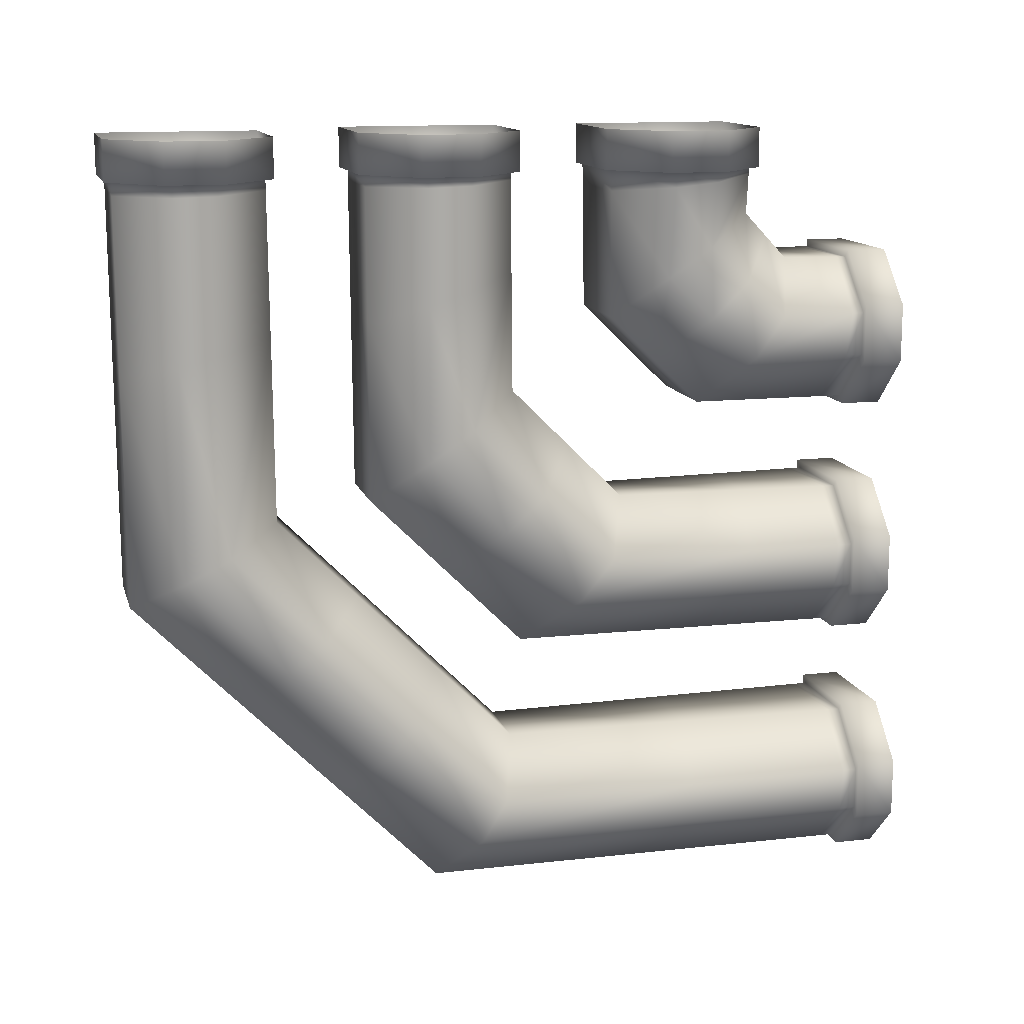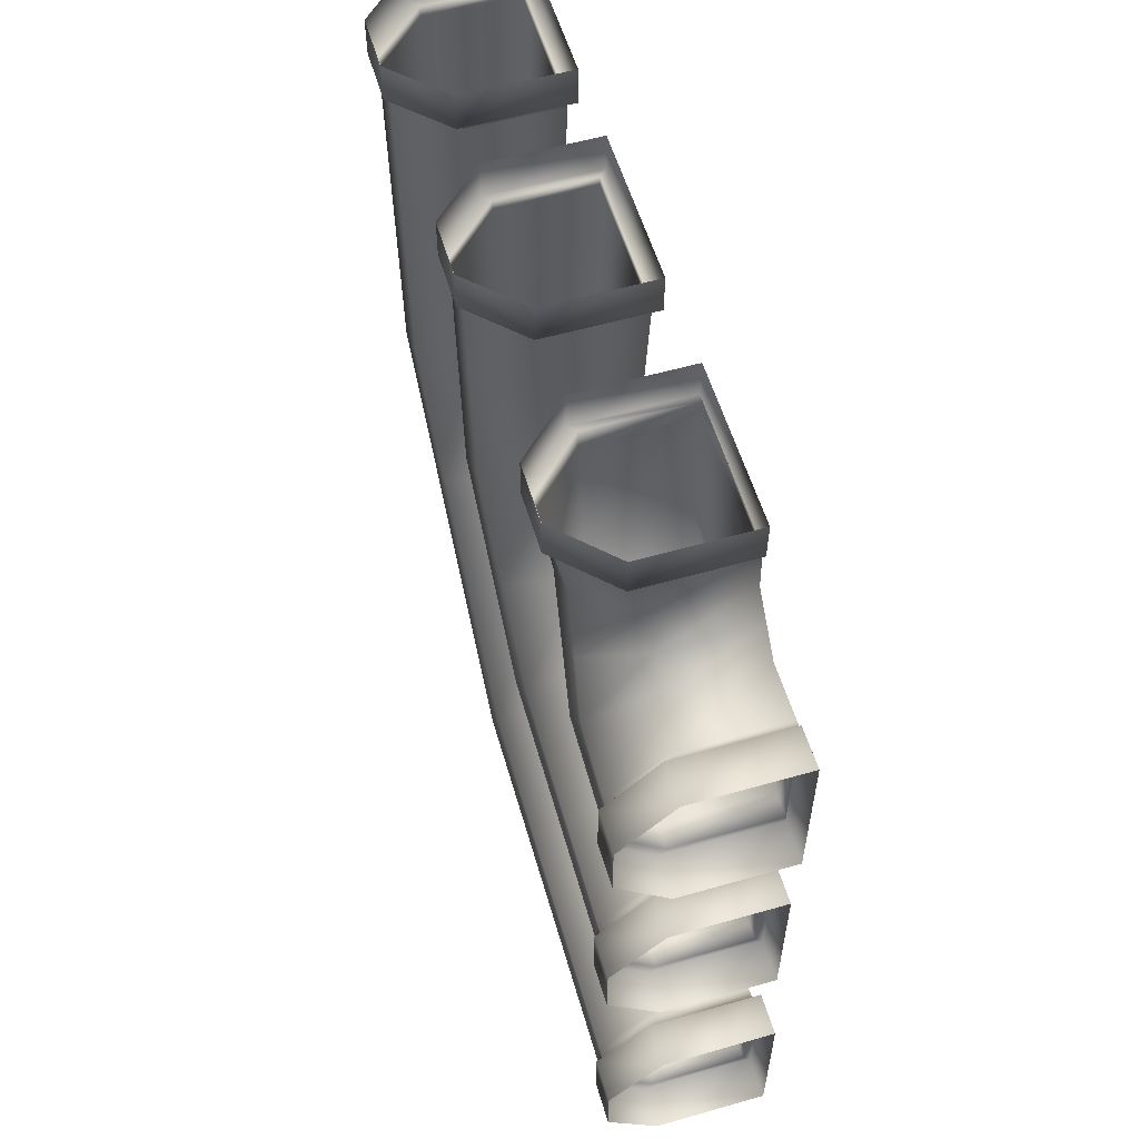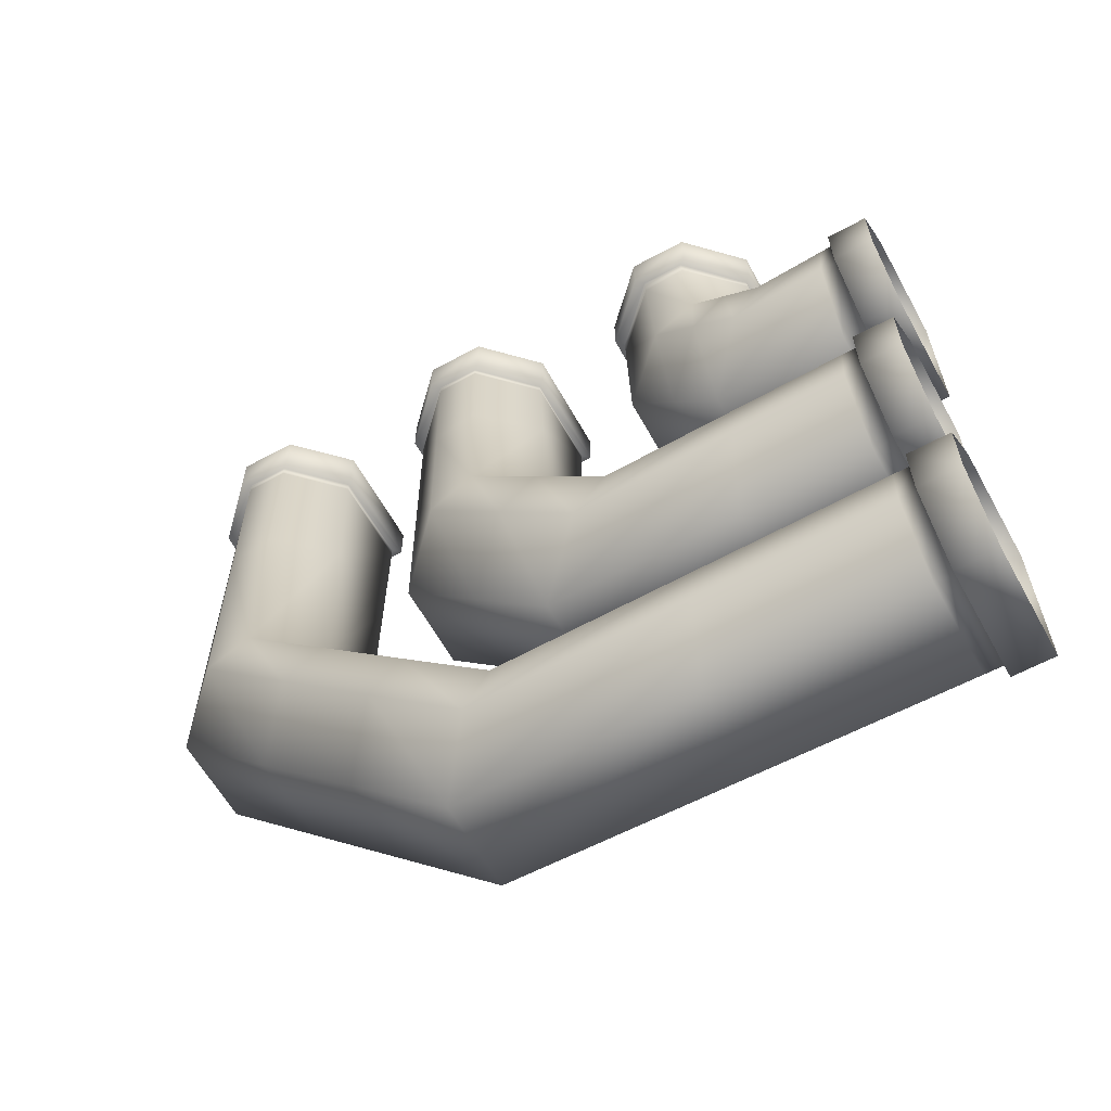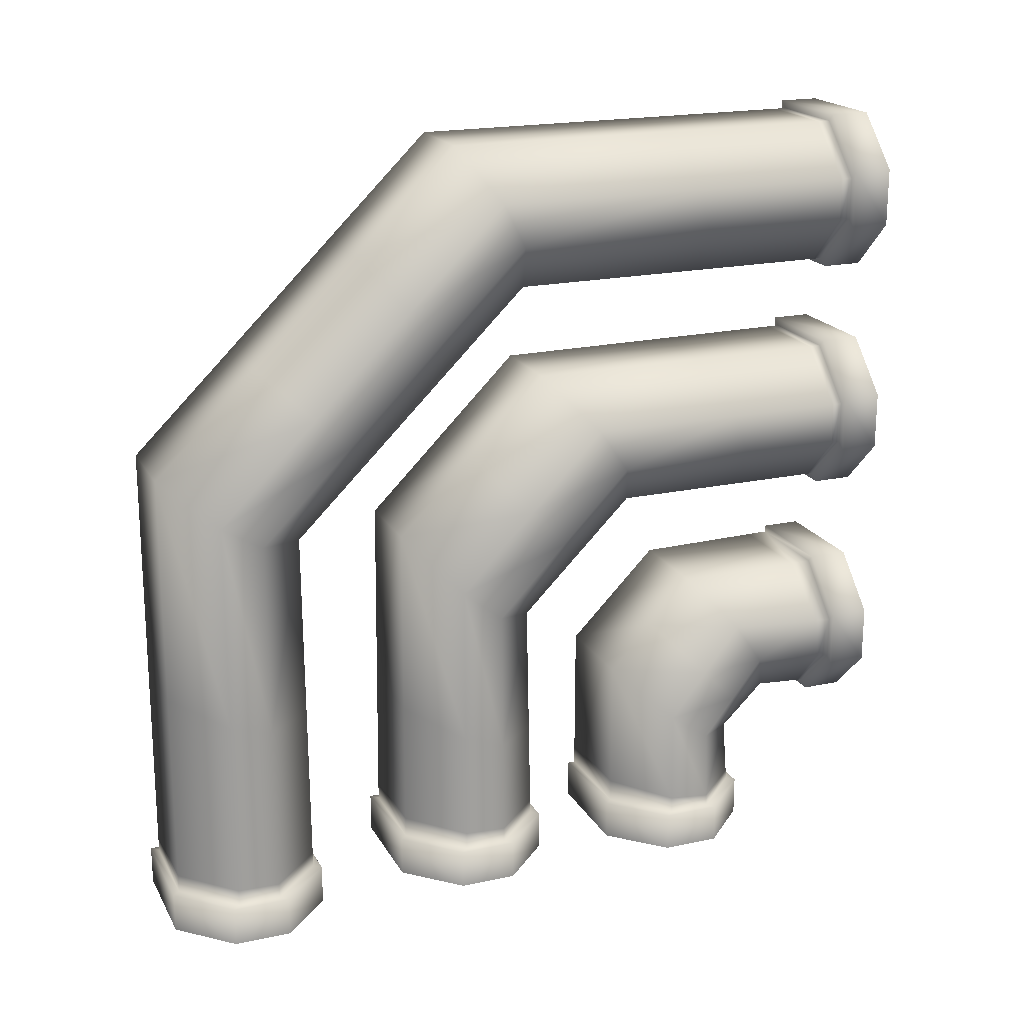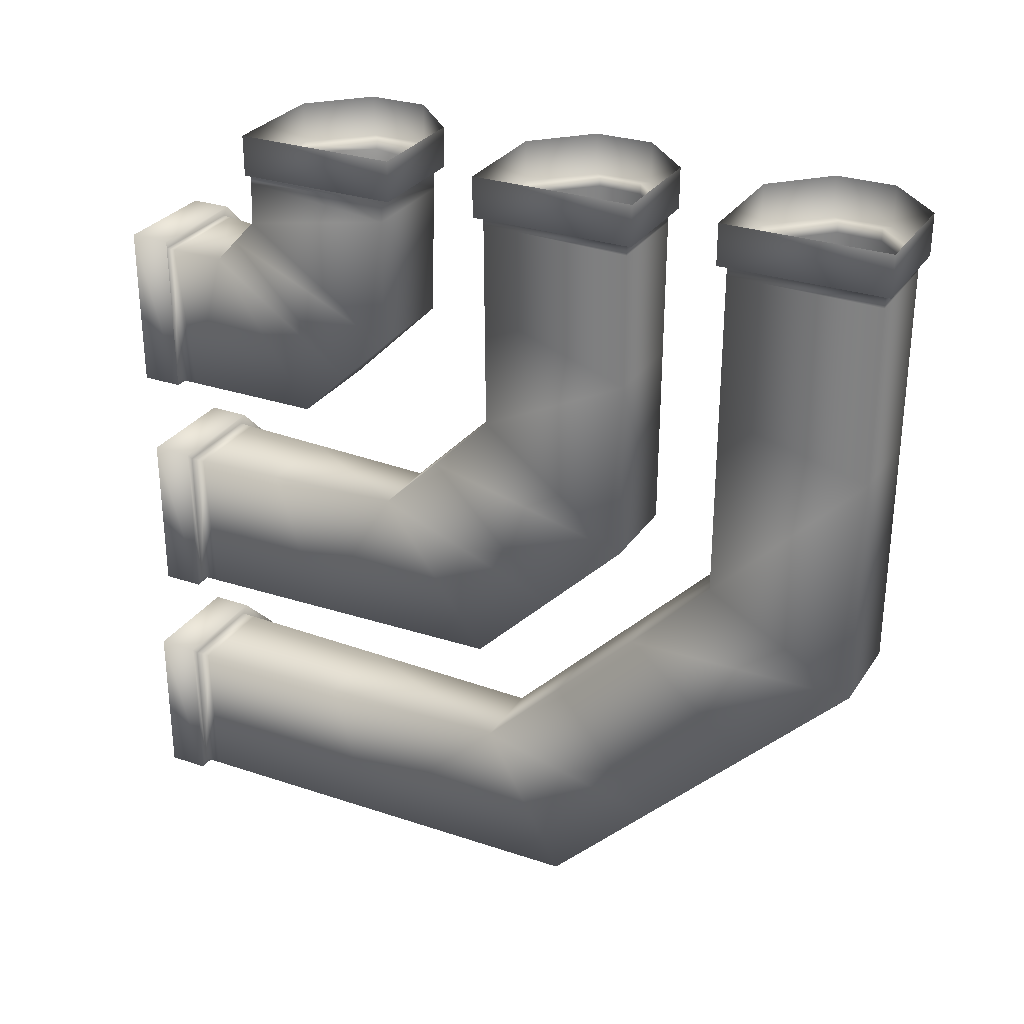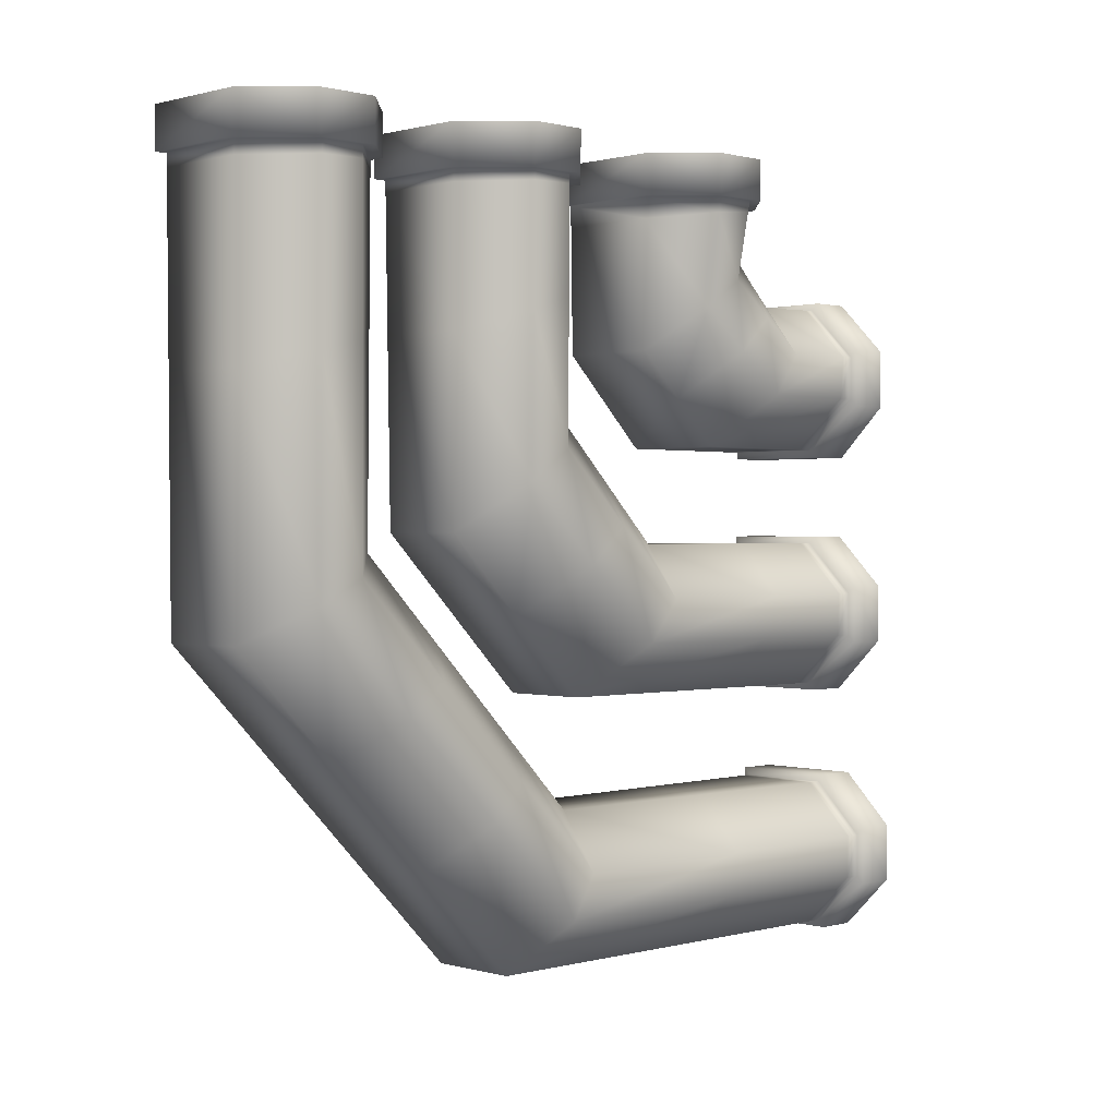
<metadata>
{"format":"obj","ext":"obj","renderer":"f3d","projection":"perspective","resolution":1024,"background":"white","views":[{"elev":13.4,"azim":75.4,"up":"+Y"},{"elev":56.9,"azim":163.5,"up":"+Y"},{"elev":-61.2,"azim":119.0,"up":"+Y"},{"elev":19.6,"azim":68.3,"up":"+Z"},{"elev":29.0,"azim":-62.9,"up":"+Y"},{"elev":0.7,"azim":45.4,"up":"+Y"}]}
</metadata>
<code>
o Low
v -0.1999 0.58 0.2923
v -0.1999 0.58 0.6557
v -0.218 0.58 0.2742
v -0.218 0.58 0.6738
v -0.218 0.68 0.2742
v -0.218 0.68 0.6738
v 0.0352 0.58 0.2923
v 0.1635 0.58 0.4206
v 0.1635 0.58 0.5274
v 0.0352 0.58 0.6557
v 0.05337 0.58 0.2742
v 0.1816 0.58 0.4024
v 0.1816 0.58 0.5456
v 0.05337 0.58 0.6738
v 0.1816 0.68 0.402
v 0.05375 0.68 0.2742
v 0.05375 0.68 0.6738
v 0.1816 0.68 0.5459
v 0.1816 -0.3705 -0.6916
v 0.05375 -0.2426 -0.6916
v 0.05375 -0.6422 -0.6916
v 0.1816 -0.5144 -0.6916
v 0.05337 -0.2426 -0.5916
v 0.1816 -0.3709 -0.5916
v 0.1816 -0.514 -0.5916
v 0.05337 -0.6422 -0.5916
v 0.0352 -0.2607 -0.5916
v 0.1635 -0.389 -0.5916
v 0.1635 -0.4958 -0.5916
v 0.0352 -0.6241 -0.5916
v -0.218 -0.2426 -0.6916
v -0.218 -0.6422 -0.6916
v -0.218 -0.2426 -0.5916
v -0.218 -0.6422 -0.5916
v -0.1999 -0.2607 -0.5916
v -0.1999 -0.6241 -0.5916
v 0.004942 0.02817 0.2796
v 0.004942 -0.2605 -0.009236
v -0.1689 -0.2605 -0.00844
v -0.1689 0.02735 0.2796
v 0.1536 -0.3915 0.05135
v 0.1541 -0.04148 0.4141
v 0.1532 -0.1177 0.5263
v 0.1529 -0.4931 0.1343
v 0.03281 -0.6199 0.2663
v 0.03285 -0.232 0.6536
v -0.1854 -0.6199 0.2664
v -0.1857 -0.2321 0.6536
v -0.1999 0.5739 0.897
v -0.1999 0.5739 1.26
v -0.218 0.5739 0.8788
v -0.218 0.5739 1.278
v -0.218 0.6739 0.8788
v -0.218 0.6739 1.278
v 0.0352 0.5739 0.897
v 0.1635 0.5739 1.025
v 0.1635 0.5739 1.132
v 0.0352 0.5739 1.26
v 0.05337 0.5739 0.8788
v 0.1816 0.5739 1.007
v 0.1816 0.5739 1.15
v 0.05337 0.5739 1.278
v 0.1816 0.6739 1.007
v 0.05375 0.6739 0.8788
v 0.05375 0.6739 1.278
v 0.1816 0.6739 1.151
v 0.1816 -0.9951 -0.7295
v 0.05375 -0.8672 -0.7295
v 0.05375 -1.267 -0.7295
v 0.1816 -1.139 -0.7295
v 0.05337 -0.8672 -0.6295
v 0.1816 -0.9955 -0.6295
v 0.1816 -1.139 -0.6295
v 0.05337 -1.267 -0.6295
v 0.0352 -0.8853 -0.6295
v 0.1635 -1.014 -0.6295
v 0.1635 -1.12 -0.6295
v 0.0352 -1.249 -0.6295
v -0.218 -0.8672 -0.7295
v -0.218 -1.267 -0.7295
v -0.218 -0.8672 -0.6295
v -0.218 -1.267 -0.6295
v -0.1999 -0.8853 -0.6295
v -0.1999 -1.249 -0.6295
v 0.01322 -0.2764 0.8877
v 0.01253 -0.8852 0.2881
v -0.1767 -0.8852 0.2887
v -0.1774 -0.277 0.8877
v 0.156 -1.016 0.3335
v 0.1566 -0.327 1.021
v 0.156 -0.3824 1.131
v 0.1556 -1.118 0.3956
v 0.03341 -1.246 0.4945
v 0.0335 -0.4654 1.259
v -0.1891 -1.246 0.4945
v -0.1896 -0.4655 1.259
v -0.2211 0.58 -0.3305
v -0.2211 0.58 0.03281
v -0.2211 0.58 -0.3487
v -0.2211 0.58 0.05097
v -0.2211 0.68 -0.3487
v -0.2211 0.68 0.05097
v 0.0352 0.58 -0.3305
v 0.1635 0.58 -0.2023
v 0.1635 0.58 -0.09547
v 0.0352 0.58 0.03281
v 0.05337 0.58 -0.3487
v 0.1816 0.58 -0.2204
v 0.1816 0.58 -0.0773
v 0.05337 0.58 0.05097
v 0.1816 0.68 -0.2208
v 0.05375 0.68 -0.3487
v 0.05375 0.68 0.05097
v 0.1816 0.68 -0.07692
v 0.1816 0.2355 -0.7006
v 0.05375 0.3634 -0.7006
v 0.05375 -0.03632 -0.7006
v 0.1816 0.09157 -0.7006
v 0.05337 0.3634 -0.6006
v 0.1816 0.2351 -0.6006
v 0.1816 0.09196 -0.6006
v 0.05337 -0.03632 -0.6006
v 0.0352 0.3452 -0.6006
v 0.1635 0.2169 -0.6006
v 0.1635 0.1101 -0.6006
v 0.0352 -0.01815 -0.6006
v -0.2211 0.3634 -0.7006
v -0.2211 -0.03632 -0.7006
v -0.2211 0.3634 -0.6006
v -0.2211 -0.03632 -0.6006
v -0.2211 0.3452 -0.6006
v -0.2211 -0.01815 -0.6006
v 0.00367 0.4598 -0.3372
v 0.009111 0.3446 -0.444
v -0.2211 0.3446 -0.4433
v -0.2211 0.4592 -0.3373
v 0.1559 0.2132 -0.3913
v 0.1241 0.389 -0.2043
v 0.1233 0.3153 -0.09515
v 0.1553 0.1102 -0.3191
v 0.03336 -0.01753 -0.2043
v 0.0262 0.2095 0.02645
v -0.2211 -0.01754 -0.2042
v -0.2211 0.2094 0.02645
v 0.1633 0.545 1.025
v 0.1604 0.1711 1.023
v 0.02537 0.1937 0.8929
v 0.0345 0.5466 0.8967
v -0.1898 0.1934 0.8929
v -0.1991 0.5466 0.8967
v -0.1953 0.1092 1.26
v -0.1995 0.5406 1.26
v 0.1632 0.5432 1.132
v 0.1601 0.1463 1.132
v 0.03515 0.5406 1.26
v 0.03444 0.1092 1.26
v 0.1631 0.5566 0.4204
v 0.1593 0.3034 0.4177
v 0.02174 0.3344 0.2867
v 0.03407 0.5593 0.2918
v -0.1861 0.3341 0.2867
v -0.1987 0.5592 0.2918
v -0.1935 0.2186 0.6548
v -0.1993 0.5495 0.6556
v 0.1631 0.5538 0.5273
v 0.1589 0.2695 0.5269
v 0.03512 0.5495 0.6556
v 0.03416 0.2187 0.6548
v 0.1578 0.5525 -0.2026
v 0.03067 0.5627 -0.3315
v -0.2211 0.5626 -0.3315
v -0.2211 0.5267 0.03189
v 0.1577 0.5419 -0.09542
v 0.03391 0.5267 0.03189
v 0.00639 0.4022 -0.3906
v -0.2211 0.4019 -0.3903
v -0.2211 0.09595 -0.08888
v 0.02978 0.09597 -0.08891
v 0.14 0.3011 -0.2978
v 0.1393 0.2128 -0.2071
v -0.2211 0.3451 -0.5774
v 0.03136 0.3451 -0.5775
v 0.1624 0.2164 -0.5698
v -0.2211 -0.01806 -0.5422
v 0.1623 0.1101 -0.5591
v 0.03493 -0.01806 -0.5422
v -0.198 -0.2607 -0.5565
v -0.1863 -0.2607 -0.3365
v 0.02197 -0.2607 -0.3368
v 0.03338 -0.2607 -0.5565
v 0.1591 -0.3901 -0.3103
v 0.1629 -0.3892 -0.5529
v -0.199 -0.6238 -0.5399
v -0.1935 -0.6223 -0.2163
v 0.1589 -0.4946 -0.274
v 0.1628 -0.4956 -0.5479
v 0.03416 -0.6223 -0.2163
v 0.03506 -0.6238 -0.5399
v 0.004942 -0.1162 0.1352
v -0.1689 -0.1166 0.1356
v -0.1856 -0.426 0.46
v 0.03283 -0.426 0.46
v 0.1538 -0.2165 0.2327
v 0.1531 -0.3054 0.3303
v 0.01299 -0.4793 0.6879
v 0.01276 -0.6823 0.488
v -0.1769 -0.6825 0.4884
v -0.1771 -0.4797 0.6881
v -0.1892 -0.9855 0.7493
v -0.1894 -0.7255 1.004
v 0.03344 -0.9855 0.7493
v 0.03347 -0.7255 1.004
v 0.1562 -0.786 0.5625
v 0.1564 -0.5565 0.7915
v 0.1559 -0.6277 0.886
v 0.1557 -0.8731 0.6408
v -0.1989 -0.8853 -0.5923
v -0.1886 -0.8853 -0.1849
v 0.02423 -0.8853 -0.1852
v 0.03429 -0.8853 -0.5923
v 0.1599 -1.015 -0.1633
v 0.1632 -1.014 -0.5905
v -0.1994 -1.249 -0.5839
v -0.1946 -1.247 -0.08528
v 0.1597 -1.119 -0.1332
v 0.1632 -1.12 -0.5879
v 0.03434 -1.247 -0.08531
v 0.03513 -1.249 -0.5839
f 190 192 28 27
f 194 47 39 188
f 1 2 4 3
f 11 3 5 16
f 197 45 47 194
f 7 1 3 11
f 3 4 6 5
f 9 8 12 13
f 2 10 14 4
f 13 12 15 18
f 4 14 17 6
f 195 44 45 197
f 12 8 7 11
f 9 13 14 10
f 15 12 11 16
f 13 18 17 14
f 191 41 44 195
f 24 19 20 23
f 22 25 26 21
f 28 24 23 27
f 25 29 30 26
f 168 46 43 166
f 160 162 1 7
f 33 23 20 31
f 24 25 22 19
f 35 27 23 33
f 28 29 25 24
f 34 33 31 32
f 30 36 34 26
f 166 43 42 158
f 26 34 32 21
f 36 35 33 34
f 162 164 2 1
f 157 160 7 8
f 163 48 46 168
f 199 200 40 37
f 200 201 48 40
f 202 201 47 45
f 203 204 44 41
f 204 202 45 44
f 203 199 37 42
f 187 190 27 35
f 220 222 76 75
f 224 95 87 218
f 49 50 52 51
f 59 51 53 64
f 227 93 95 224
f 55 49 51 59
f 51 52 54 53
f 57 56 60 61
f 50 58 62 52
f 61 60 63 66
f 52 62 65 54
f 225 92 93 227
f 60 56 55 59
f 57 61 62 58
f 63 60 59 64
f 61 66 65 62
f 221 89 92 225
f 72 67 68 71
f 70 73 74 69
f 76 72 71 75
f 73 77 78 74
f 156 94 91 154
f 148 150 49 55
f 81 71 68 79
f 72 73 70 67
f 83 75 71 81
f 76 77 73 72
f 82 81 79 80
f 78 84 82 74
f 154 91 90 146
f 74 82 80 69
f 84 83 81 82
f 150 152 50 49
f 145 148 55 56
f 151 96 94 156
f 205 208 88 85
f 208 210 96 88
f 211 209 95 93
f 213 216 92 89
f 216 211 93 92
f 214 205 85 90
f 217 220 75 83
f 182 183 124 123
f 184 143 135 181
f 97 98 100 99
f 107 99 101 112
f 186 141 143 184
f 103 97 99 107
f 99 100 102 101
f 105 104 108 109
f 98 106 110 100
f 109 108 111 114
f 100 110 113 102
f 185 140 141 186
f 108 104 103 107
f 105 109 110 106
f 111 108 107 112
f 109 114 113 110
f 183 137 140 185
f 120 115 116 119
f 118 121 122 117
f 124 120 119 123
f 121 125 126 122
f 174 142 139 173
f 170 171 97 103
f 129 119 116 127
f 120 121 118 115
f 131 123 119 129
f 124 125 121 120
f 130 129 127 128
f 126 132 130 122
f 173 139 138 169
f 122 130 128 117
f 132 131 129 130
f 171 172 98 97
f 169 170 103 104
f 172 144 142 174
f 175 176 136 133
f 176 177 144 136
f 178 177 143 141
f 179 180 140 137
f 180 178 141 140
f 179 175 133 138
f 181 182 123 131
f 50 152 155 58
f 152 151 156 155
f 90 85 147 146
f 146 147 148 145
f 88 96 151 149
f 149 151 152 150
f 57 153 145 56
f 153 154 146 145
f 85 88 149 147
f 147 149 150 148
f 58 155 153 57
f 155 156 154 153
f 2 164 167 10
f 164 163 168 167
f 42 37 159 158
f 158 159 160 157
f 40 48 163 161
f 161 163 164 162
f 9 165 157 8
f 165 166 158 157
f 37 40 161 159
f 159 161 162 160
f 10 167 165 9
f 167 168 166 165
f 98 172 174 106
f 138 133 170 169
f 136 144 172 171
f 105 173 169 104
f 133 136 171 170
f 106 174 173 105
f 137 134 175 179
f 139 142 178 180
f 138 139 180 179
f 142 144 177 178
f 135 143 177 176
f 134 135 176 175
f 135 134 182 181
f 124 183 185 125
f 125 185 186 126
f 126 186 184 132
f 132 184 181 131
f 134 137 183 182
f 39 38 189 188
f 188 189 190 187
f 28 192 196 29
f 192 191 195 196
f 29 196 198 30
f 196 195 197 198
f 30 198 193 36
f 198 197 194 193
f 36 193 187 35
f 193 194 188 187
f 38 41 191 189
f 189 191 192 190
f 41 38 199 203
f 43 46 202 204
f 42 43 204 203
f 46 48 201 202
f 39 47 201 200
f 38 39 200 199
f 89 86 206 213
f 213 206 205 214
f 91 94 212 215
f 215 212 211 216
f 90 91 215 214
f 214 215 216 213
f 94 96 210 212
f 212 210 209 211
f 87 95 209 207
f 207 209 210 208
f 86 87 207 206
f 206 207 208 205
f 87 86 219 218
f 218 219 220 217
f 76 222 226 77
f 222 221 225 226
f 77 226 228 78
f 226 225 227 228
f 78 228 223 84
f 228 227 224 223
f 84 223 217 83
f 223 224 218 217
f 86 89 221 219
f 219 221 222 220

</code>
